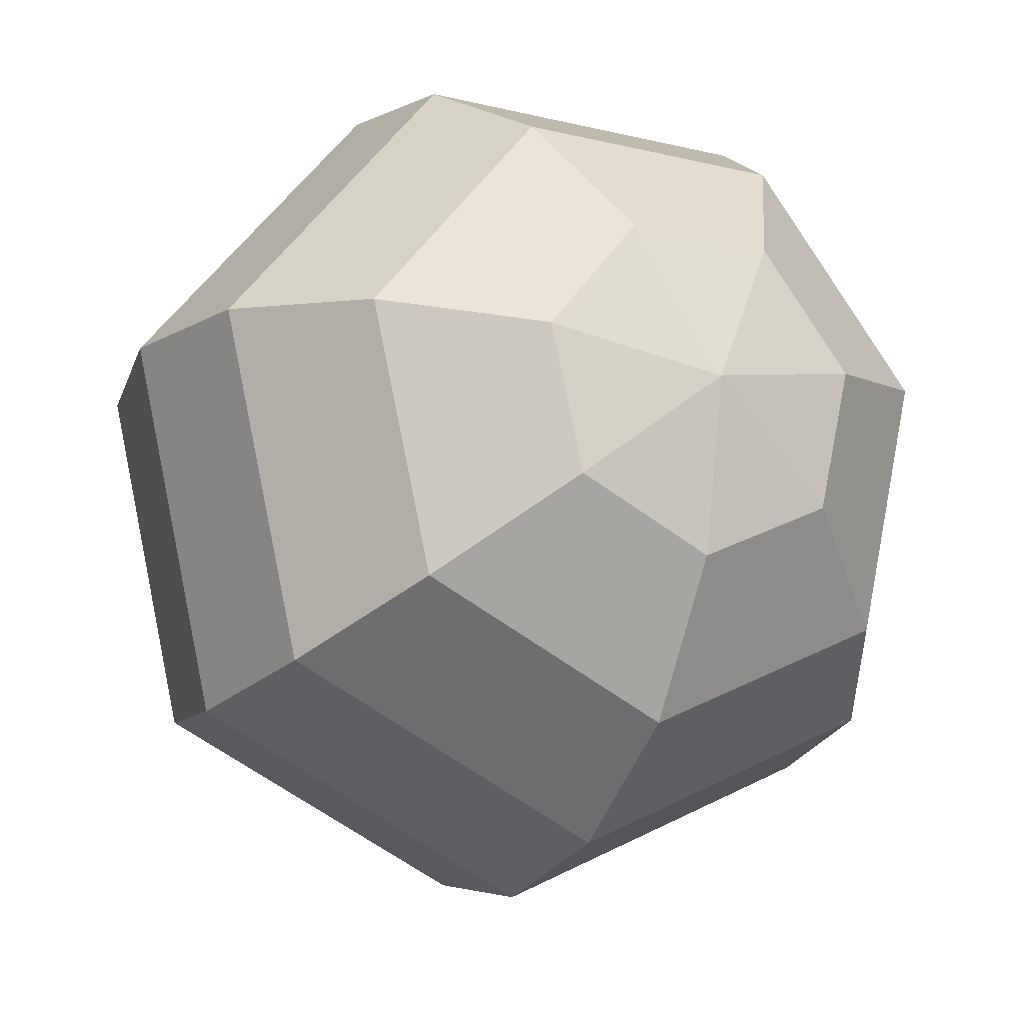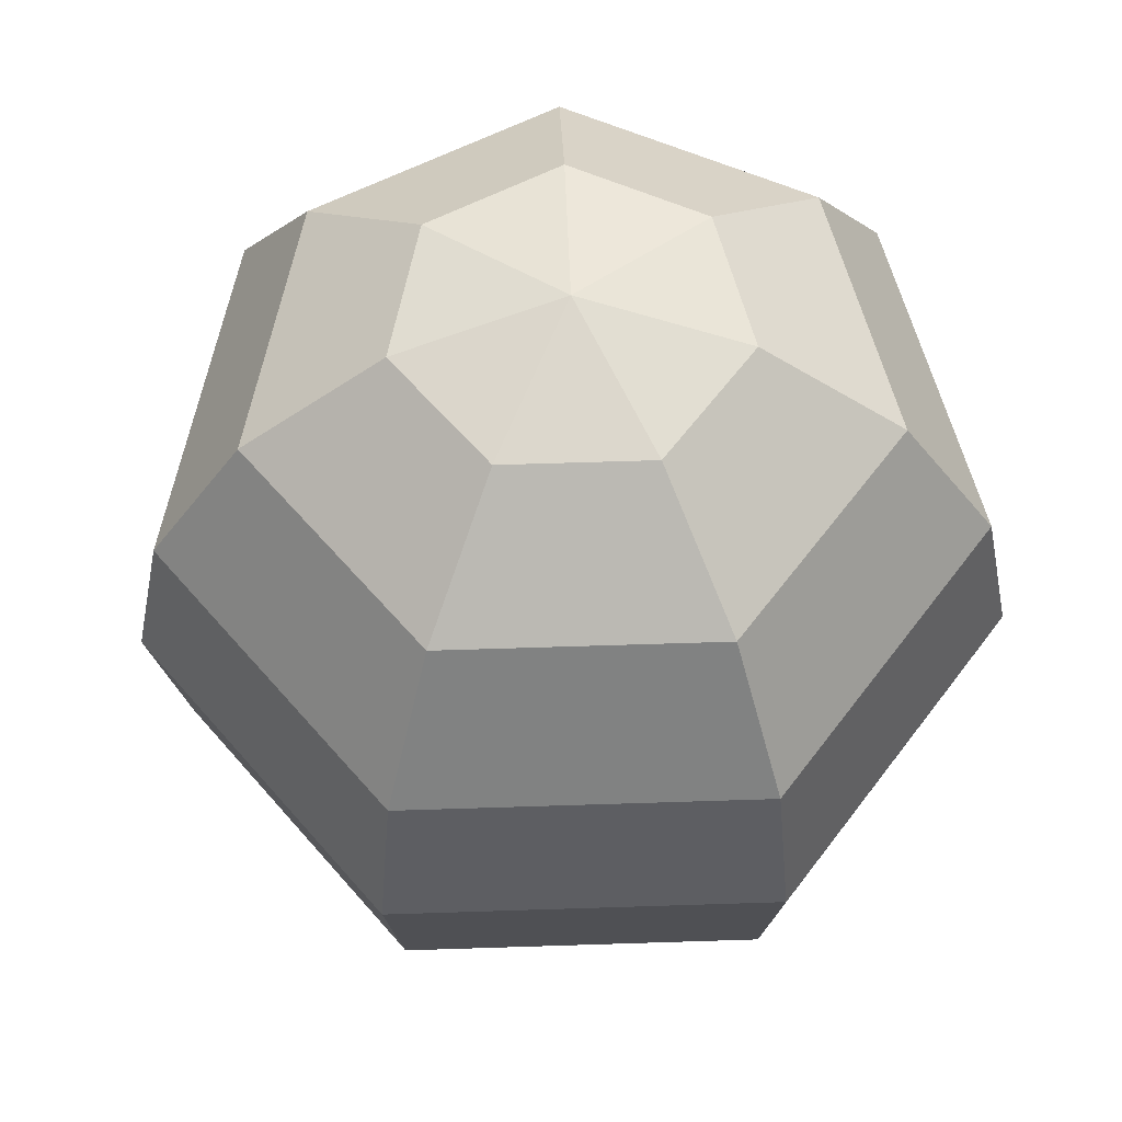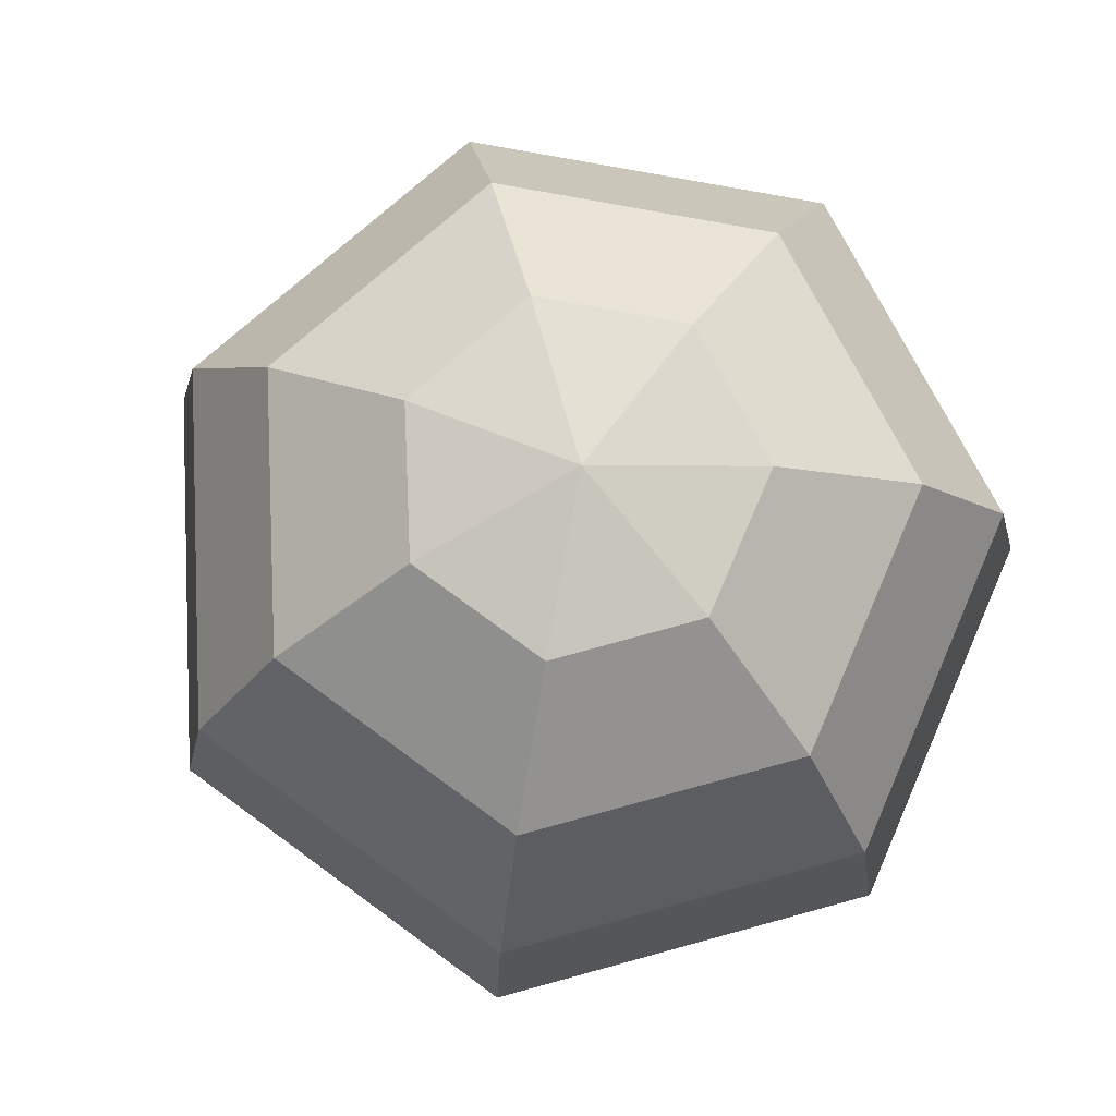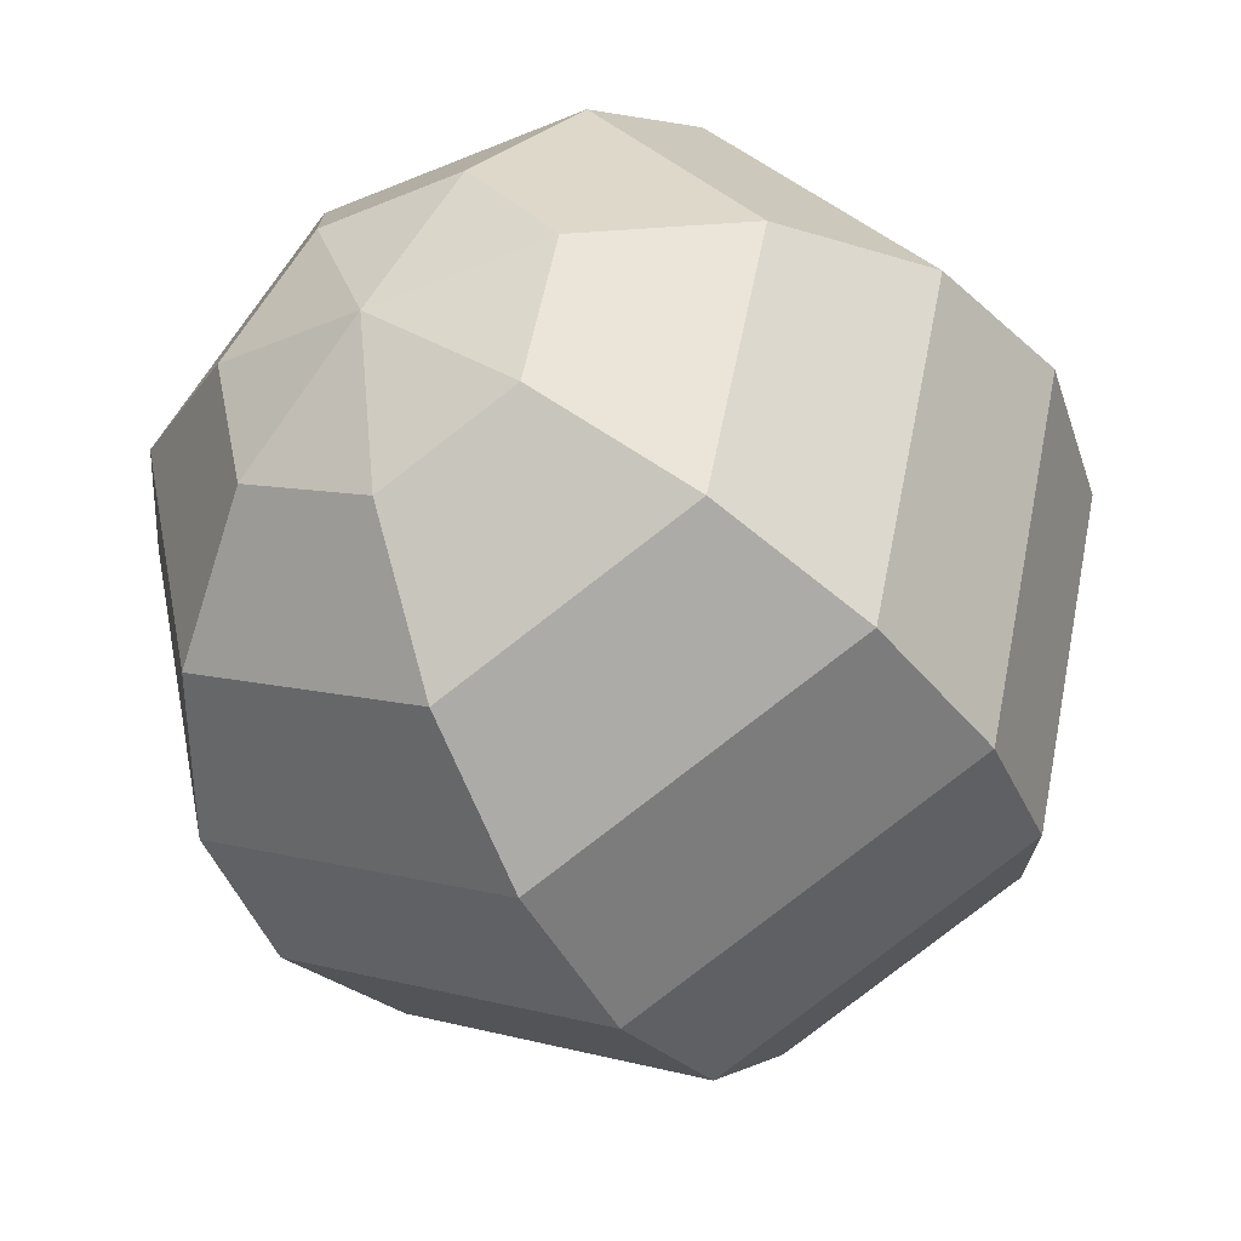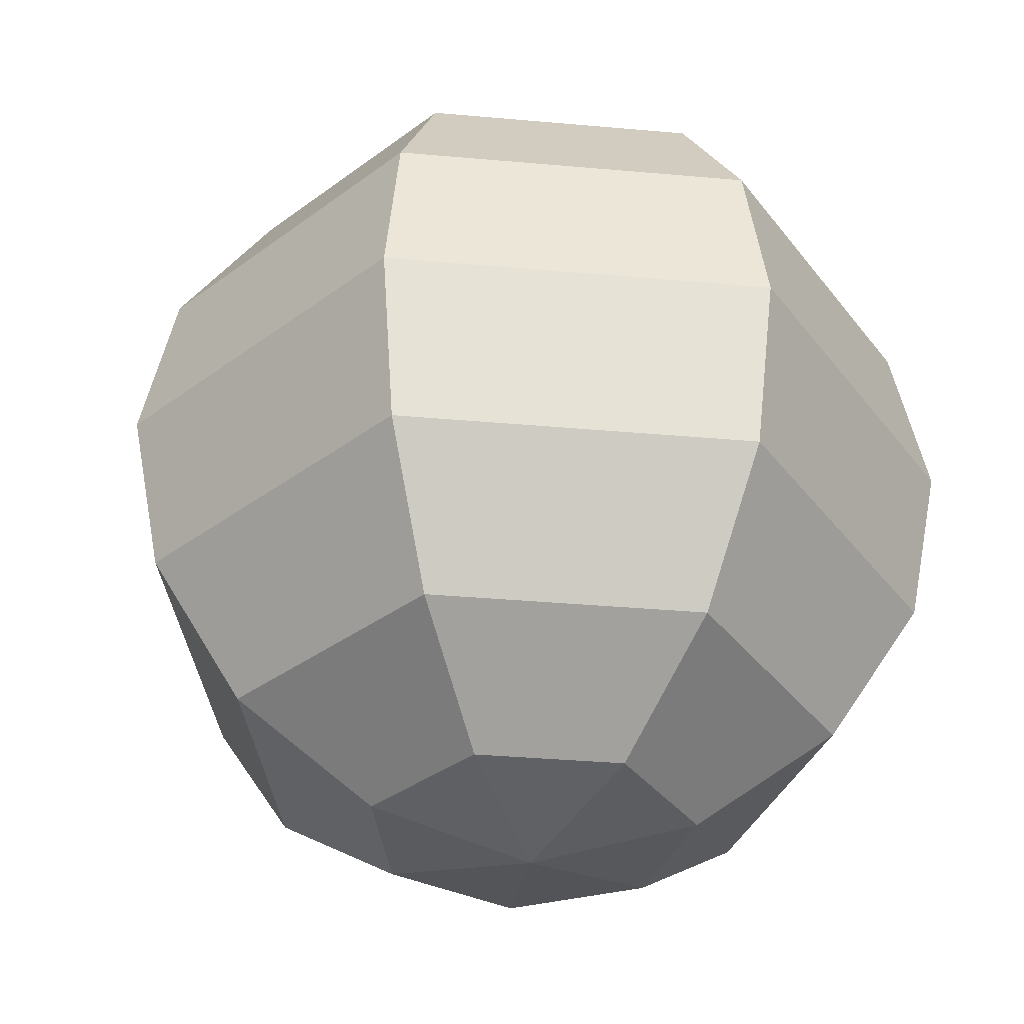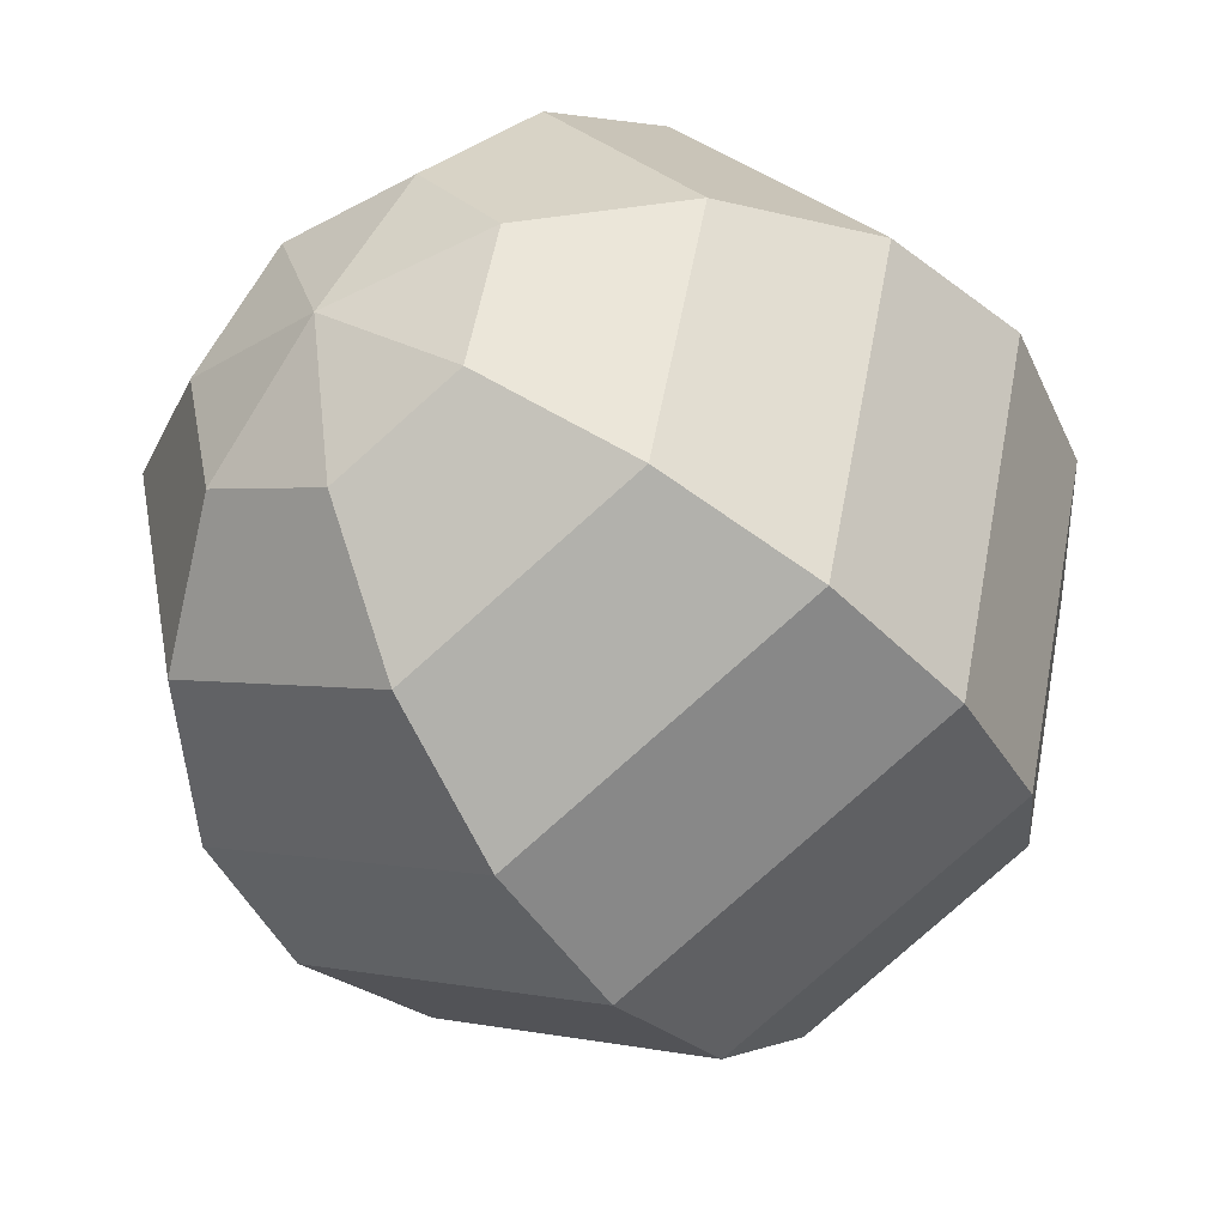
<metadata>
{"format":"obj","ext":"obj","renderer":"f3d","projection":"perspective","resolution":1024,"background":"white","views":[{"elev":-16.0,"azim":-26.8,"up":"+Z"},{"elev":60.6,"azim":-156.2,"up":"+Y"},{"elev":78.4,"azim":-66.7,"up":"+Y"},{"elev":-36.9,"azim":28.4,"up":"+Z"},{"elev":-35.3,"azim":-58.2,"up":"+Y"},{"elev":-39.3,"azim":34.0,"up":"+Z"}]}
</metadata>
<code>
o Sphere
v 0 0.9239 -0.3827
v 0 0.7071 -0.7071
v 0 0.3827 -0.9239
v 0 -0 -1
v 0 -0.3827 -0.9239
v 0 -0.7071 -0.7071
v 0 -0.9239 -0.3827
v 0 -1 -0
v -0 1 -0
v 0.2992 0.9239 -0.2386
v 0.5528 0.7071 -0.4409
v 0.7223 0.3827 -0.576
v 0.7818 -0 -0.6235
v 0.7223 -0.3827 -0.576
v 0.5528 -0.7071 -0.4409
v 0.2992 -0.9239 -0.2386
v 0.3731 0.9239 0.08515
v 0.6894 0.7071 0.1573
v 0.9007 0.3827 0.2056
v 0.9749 -0 0.2225
v 0.9007 -0.3827 0.2056
v 0.6894 -0.7071 0.1573
v 0.3731 -0.9239 0.08515
v 0.166 0.9239 0.3448
v 0.3068 0.7071 0.6371
v 0.4009 0.3827 0.8324
v 0.4339 -0 0.901
v 0.4009 -0.3827 0.8324
v 0.3068 -0.7071 0.6371
v 0.166 -0.9239 0.3448
v -0.166 0.9239 0.3448
v -0.3068 0.7071 0.6371
v -0.4009 0.3827 0.8324
v -0.4339 -0 0.901
v -0.4009 -0.3827 0.8324
v -0.3068 -0.7071 0.6371
v -0.166 -0.9239 0.3448
v -0.3731 0.9239 0.08515
v -0.6894 0.7071 0.1573
v -0.9007 0.3827 0.2056
v -0.9749 -0 0.2225
v -0.9007 -0.3827 0.2056
v -0.6894 -0.7071 0.1573
v -0.3731 -0.9239 0.08515
v -0.2992 0.9239 -0.2386
v -0.5528 0.7071 -0.4409
v -0.7223 0.3827 -0.576
v -0.7818 -0 -0.6235
v -0.7223 -0.3827 -0.576
v -0.5528 -0.7071 -0.4409
v -0.2992 -0.9239 -0.2386
v -0 0.9141 -0.3786
v -0 0.6996 -0.6996
v -0 0.3786 -0.9141
v -0 -0 -0.9894
v -0 -0.3786 -0.9141
v -0 -0.6996 -0.6996
v -0 -0.9141 -0.3786
v -0 -0.9894 -0
v -0 0.9894 -0
v 0.296 0.9141 -0.2361
v 0.547 0.6996 -0.4362
v 0.7147 0.3786 -0.5699
v 0.7736 -0 -0.6169
v 0.7147 -0.3786 -0.5699
v 0.547 -0.6996 -0.4362
v 0.296 -0.9141 -0.2361
v 0.3691 0.9141 0.08425
v 0.6821 0.6996 0.1557
v 0.8912 0.3786 0.2034
v 0.9646 -0 0.2202
v 0.8912 -0.3786 0.2034
v 0.6821 -0.6996 0.1557
v 0.3691 -0.9141 0.08425
v 0.1643 0.9141 0.3411
v 0.3036 0.6996 0.6303
v 0.3966 0.3786 0.8236
v 0.4293 -0 0.8914
v 0.3966 -0.3786 0.8236
v 0.3036 -0.6996 0.6303
v 0.1643 -0.9141 0.3411
v -0.1643 0.9141 0.3411
v -0.3036 0.6996 0.6303
v -0.3966 0.3786 0.8236
v -0.4293 -0 0.8914
v -0.3966 -0.3786 0.8236
v -0.3036 -0.6996 0.6303
v -0.1643 -0.9141 0.3411
v -0.3691 0.9141 0.08425
v -0.6821 0.6996 0.1557
v -0.8912 0.3786 0.2034
v -0.9646 -0 0.2202
v -0.8912 -0.3786 0.2034
v -0.6821 -0.6996 0.1557
v -0.3691 -0.9141 0.08425
v -0.296 0.9141 -0.2361
v -0.547 0.6996 -0.4362
v -0.7147 0.3786 -0.5699
v -0.7736 -0 -0.6169
v -0.7147 -0.3786 -0.5699
v -0.547 -0.6996 -0.4362
v -0.296 -0.9141 -0.2361
f 5 15 6
f 3 13 4
f 1 11 2
f 7 15 16
f 4 14 5
f 3 11 12
f 1 9 10
f 8 7 16
f 15 23 16
f 13 21 14
f 11 19 12
f 10 9 17
f 8 16 23
f 14 22 15
f 12 20 13
f 10 18 11
f 19 25 26
f 17 9 24
f 8 23 30
f 21 29 22
f 19 27 20
f 18 24 25
f 22 30 23
f 21 27 28
f 8 30 37
f 28 36 29
f 27 33 34
f 25 31 32
f 29 37 30
f 27 35 28
f 25 33 26
f 24 9 31
f 31 39 32
f 36 44 37
f 34 42 35
f 32 40 33
f 31 9 38
f 8 37 44
f 35 43 36
f 34 40 41
f 43 51 44
f 41 49 42
f 39 47 40
f 38 9 45
f 8 44 51
f 43 49 50
f 40 48 41
f 38 46 39
f 45 9 1
f 8 51 7
f 49 6 50
f 47 4 48
f 45 2 46
f 51 6 7
f 48 5 49
f 46 3 47
f 66 56 57
f 55 63 54
f 62 52 53
f 67 57 58
f 65 55 56
f 63 53 54
f 52 61 60
f 59 67 58
f 74 66 67
f 72 64 65
f 70 62 63
f 61 68 60
f 59 74 67
f 73 65 66
f 71 63 64
f 69 61 62
f 77 69 70
f 68 75 60
f 59 81 74
f 73 79 72
f 78 70 71
f 76 68 69
f 81 73 74
f 72 78 71
f 59 88 81
f 87 79 80
f 78 84 77
f 83 75 76
f 88 80 81
f 86 78 79
f 84 76 77
f 75 82 60
f 90 82 83
f 88 94 87
f 93 85 86
f 91 83 84
f 82 89 60
f 59 95 88
f 94 86 87
f 85 91 84
f 102 94 95
f 93 99 92
f 98 90 91
f 89 96 60
f 59 102 95
f 101 93 94
f 99 91 92
f 97 89 90
f 96 52 60
f 59 58 102
f 101 56 100
f 55 98 99
f 53 96 97
f 102 57 101
f 56 99 100
f 54 97 98
f 5 14 15
f 3 12 13
f 1 10 11
f 7 6 15
f 4 13 14
f 3 2 11
f 15 22 23
f 13 20 21
f 11 18 19
f 14 21 22
f 12 19 20
f 10 17 18
f 19 18 25
f 21 28 29
f 19 26 27
f 18 17 24
f 22 29 30
f 21 20 27
f 28 35 36
f 27 26 33
f 25 24 31
f 29 36 37
f 27 34 35
f 25 32 33
f 31 38 39
f 36 43 44
f 34 41 42
f 32 39 40
f 35 42 43
f 34 33 40
f 43 50 51
f 41 48 49
f 39 46 47
f 43 42 49
f 40 47 48
f 38 45 46
f 49 5 6
f 47 3 4
f 45 1 2
f 51 50 6
f 48 4 5
f 46 2 3
f 66 65 56
f 55 64 63
f 62 61 52
f 67 66 57
f 65 64 55
f 63 62 53
f 74 73 66
f 72 71 64
f 70 69 62
f 73 72 65
f 71 70 63
f 69 68 61
f 77 76 69
f 73 80 79
f 78 77 70
f 76 75 68
f 81 80 73
f 72 79 78
f 87 86 79
f 78 85 84
f 83 82 75
f 88 87 80
f 86 85 78
f 84 83 76
f 90 89 82
f 88 95 94
f 93 92 85
f 91 90 83
f 94 93 86
f 85 92 91
f 102 101 94
f 93 100 99
f 98 97 90
f 101 100 93
f 99 98 91
f 97 96 89
f 101 57 56
f 55 54 98
f 53 52 96
f 102 58 57
f 56 55 99
f 54 53 97

</code>
